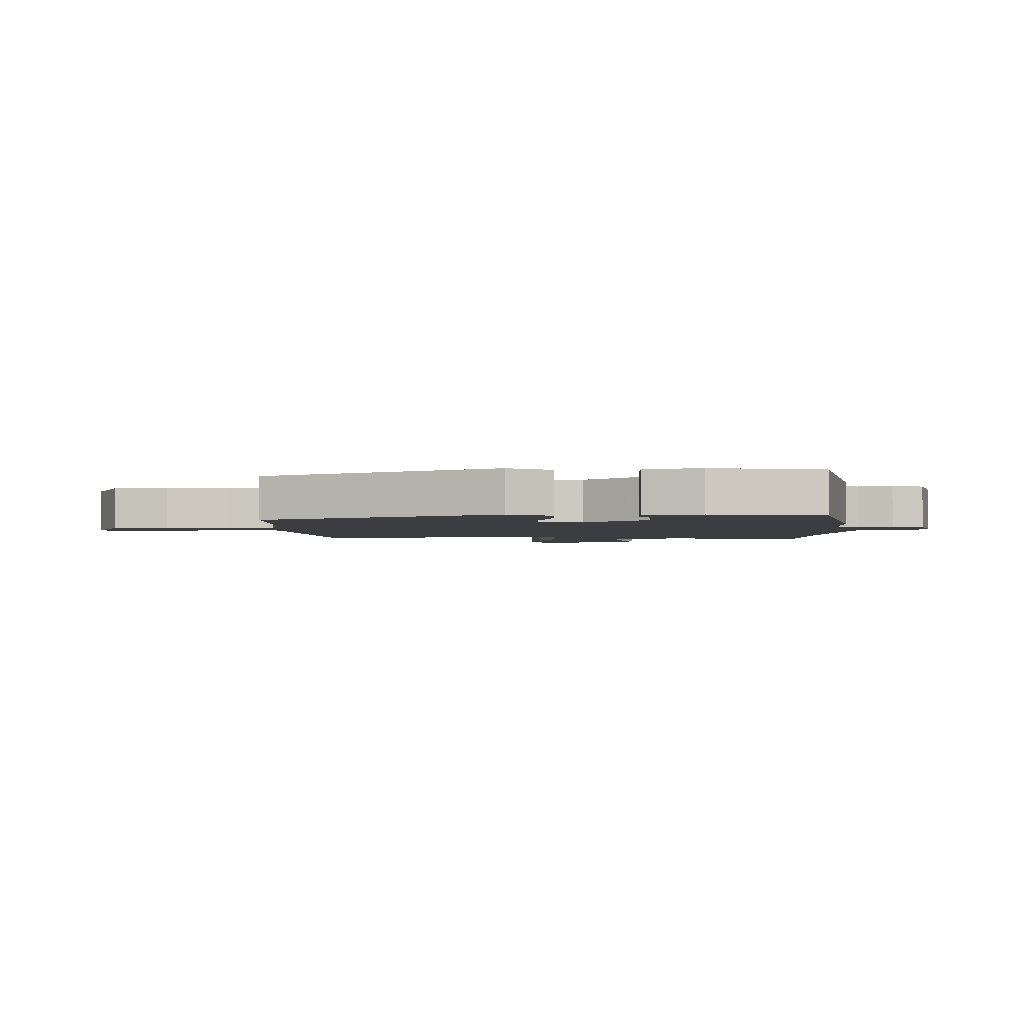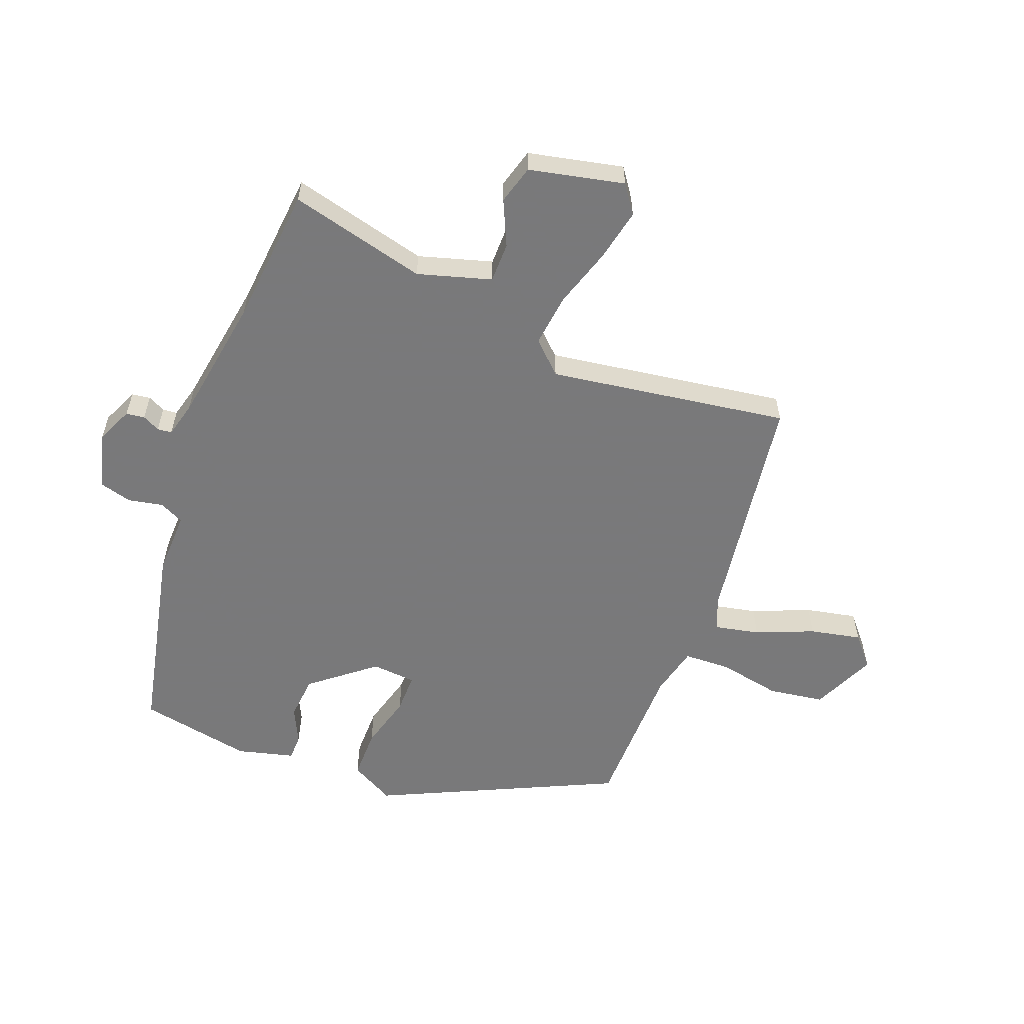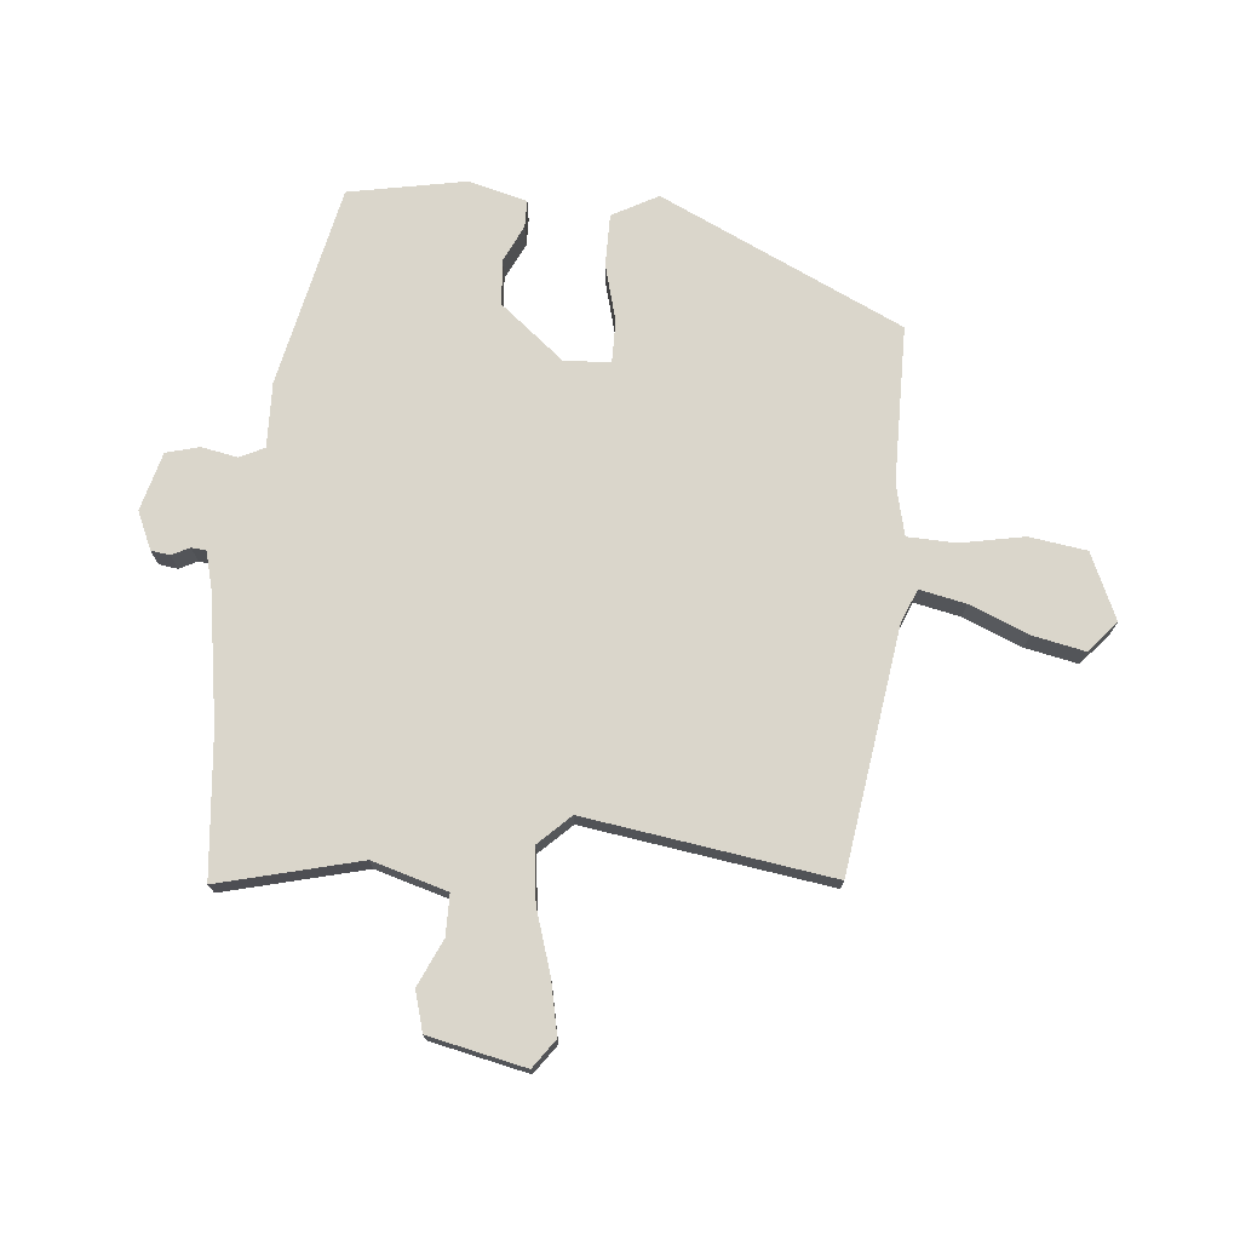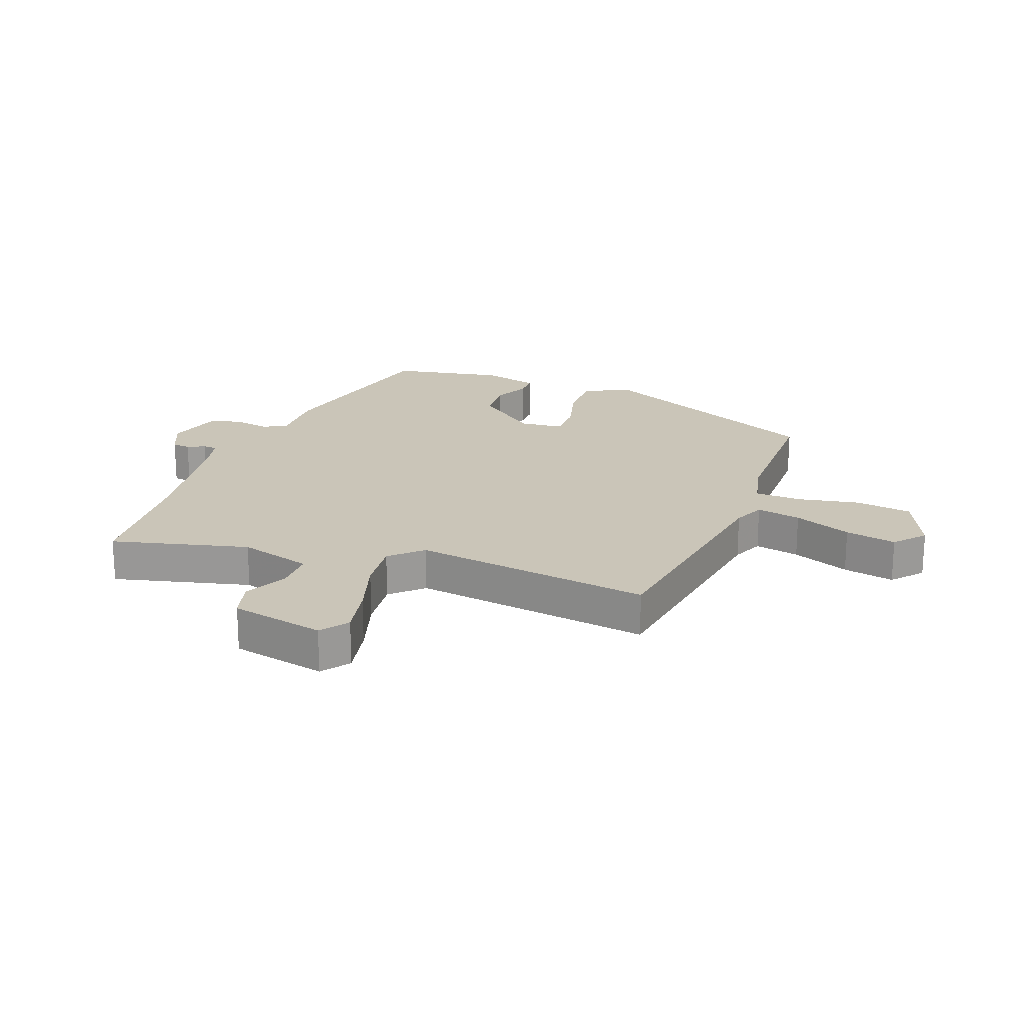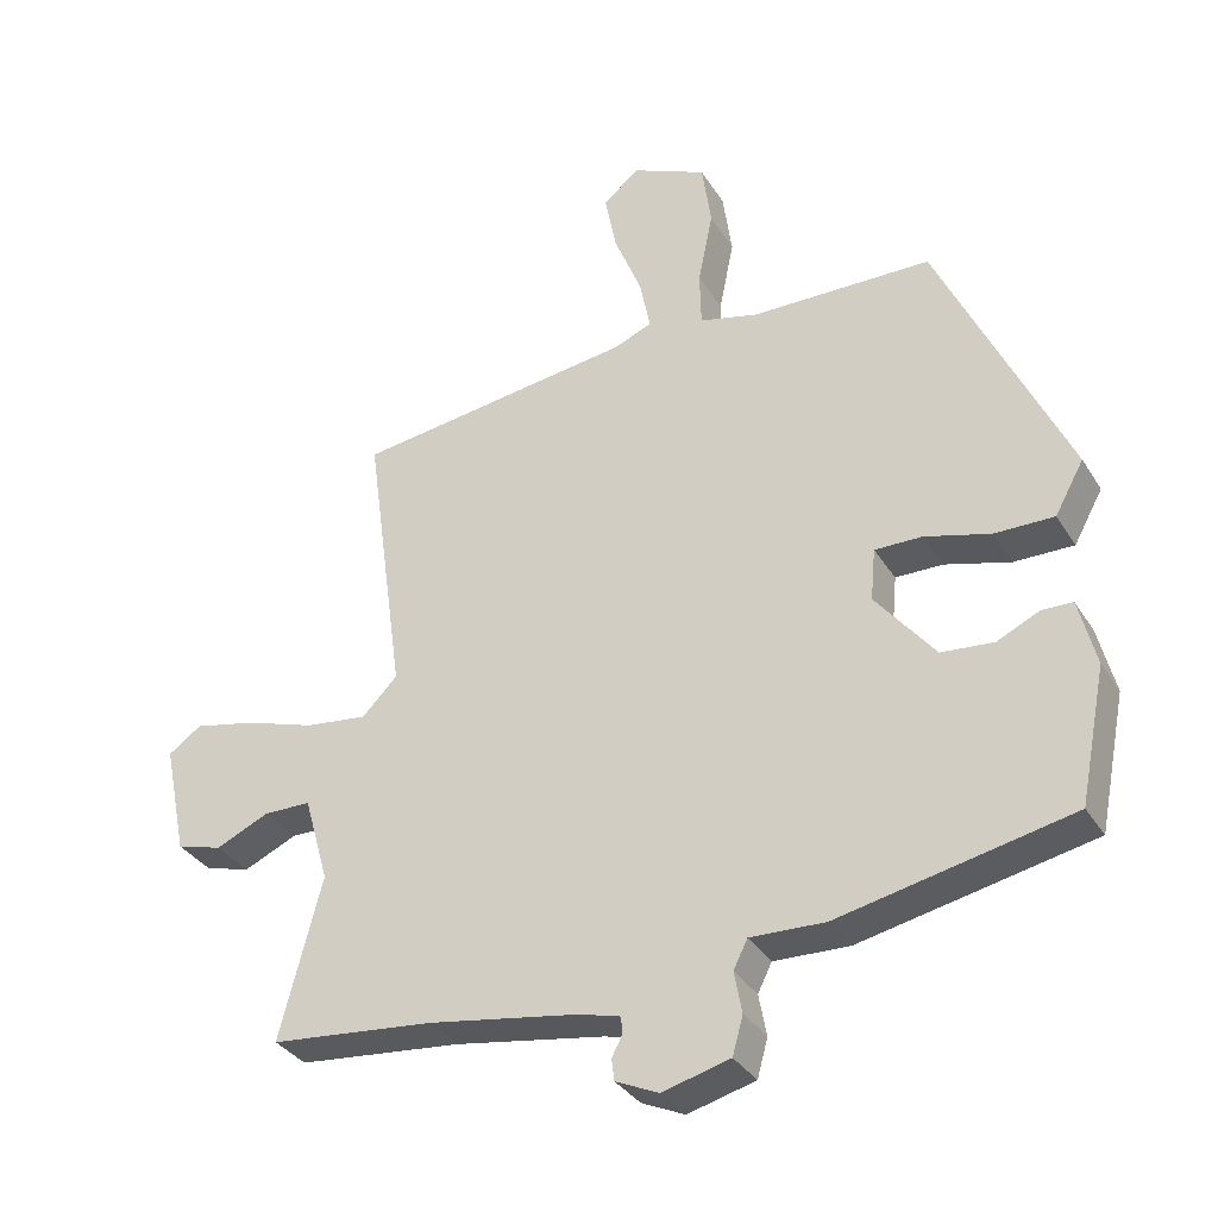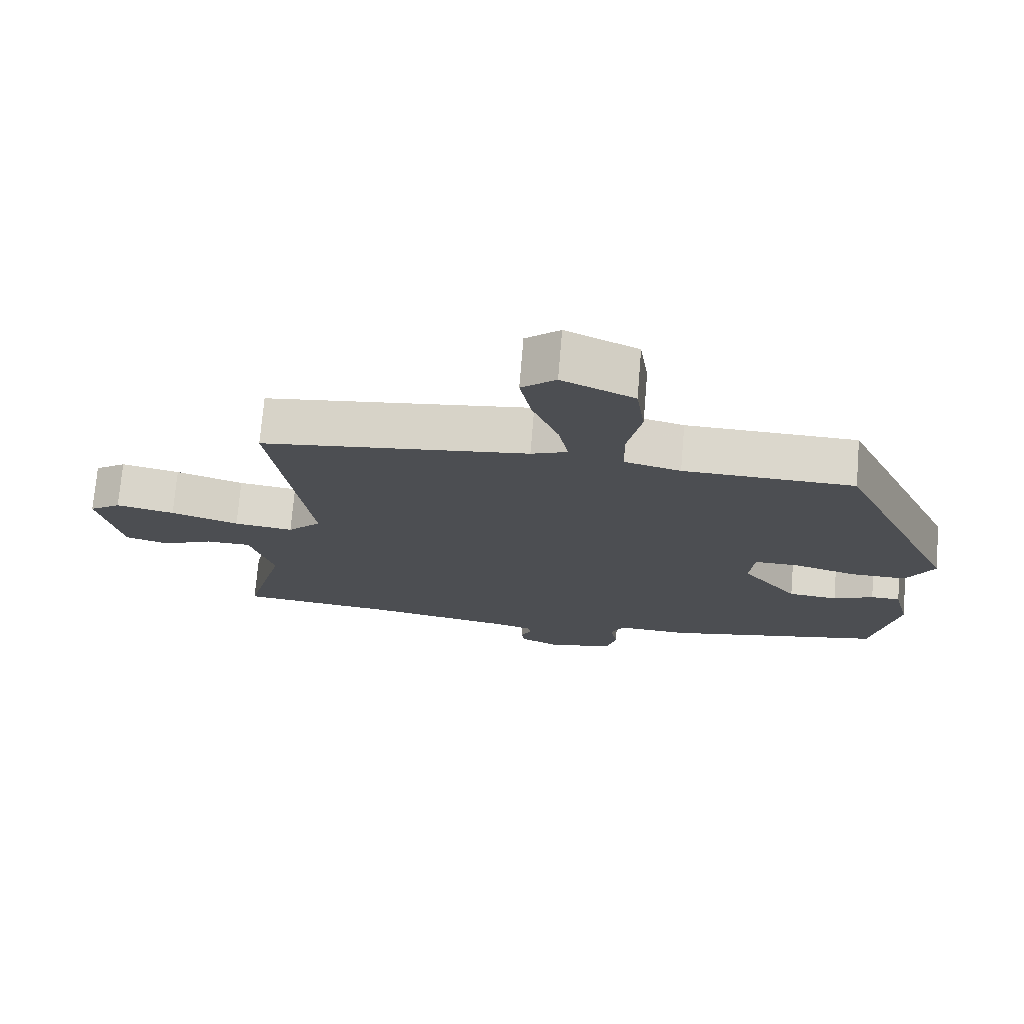
<metadata>
{"format":"obj","ext":"obj","renderer":"f3d","projection":"perspective","resolution":1024,"background":"white","views":[{"elev":-2.6,"azim":91.6,"up":"+Y"},{"elev":-57.8,"azim":-110.5,"up":"+Y"},{"elev":73.9,"azim":-84.1,"up":"+Y"},{"elev":20.5,"azim":-68.8,"up":"+Y"},{"elev":-34.0,"azim":27.4,"up":"+Z"},{"elev":73.4,"azim":4.8,"up":"+Z"}]}
</metadata>
<code>
v -0.508 0.07 0.431
v -0.11 0.07 0.484
v -0.056 0.07 0.506
v -0.071 0.07 0.581
v -0.11 0.07 0.678
v -0.127 0.07 0.764
v -0.076 0.07 0.807
v 0.031 0.07 0.758
v 0.044 0.07 0.664
v 0.023 0.07 0.56
v 0.025 0.07 0.481
v 0.109 0.07 0.46
v 0.364 0.07 0.455
v 0.546 0.07 0.057
v 0.505 0.07 -0.017
v 0.421 0.07 -0.016
v 0.328 0.07 0.01
v 0.261 0.07 0.011
v 0.254 0.07 -0.063
v 0.338 0.07 -0.169
v 0.412 0.07 -0.176
v 0.472 0.07 -0.148
v 0.516 0.07 -0.149
v 0.54 0.07 -0.245
v 0.502 0.07 -0.435
v 0.173 0.07 -0.503
v 0.067 0.07 -0.499
v 0.047 0.07 -0.539
v 0.058 0.07 -0.598
v 0.043 0.07 -0.652
v -0.053 0.07 -0.677
v -0.114 0.07 -0.649
v -0.118 0.07 -0.618
v -0.103 0.07 -0.589
v -0.105 0.07 -0.565
v -0.164 0.07 -0.549
v -0.377 0.07 -0.513
v -0.609 0.07 -0.489
v -0.549 0.07 -0.26
v -0.584 0.07 -0.137
v -0.651 0.07 -0.136
v -0.727 0.07 -0.17
v -0.792 0.07 -0.151
v -0.825 0.07 0.008
v -0.778 0.07 0.041
v -0.691 0.07 0.022
v -0.59 0.07 -0.011
v -0.502 0.07 -0.022
v -0.452 0.07 0.029
v -0.508 0 0.431
v -0.11 0 0.484
v -0.056 0 0.506
v -0.071 0 0.581
v -0.11 0 0.678
v -0.127 0 0.764
v -0.076 0 0.807
v 0.031 0 0.758
v 0.044 0 0.664
v 0.023 0 0.56
v 0.025 0 0.481
v 0.109 0 0.46
v 0.364 0 0.455
v 0.546 0 0.057
v 0.505 0 -0.017
v 0.421 0 -0.016
v 0.328 0 0.01
v 0.261 0 0.011
v 0.254 0 -0.063
v 0.338 0 -0.169
v 0.412 0 -0.176
v 0.472 0 -0.148
v 0.516 0 -0.149
v 0.54 0 -0.245
v 0.502 0 -0.435
v 0.173 0 -0.503
v 0.067 0 -0.499
v 0.047 0 -0.539
v 0.058 0 -0.598
v 0.043 0 -0.652
v -0.053 0 -0.677
v -0.114 0 -0.649
v -0.118 0 -0.618
v -0.103 0 -0.589
v -0.105 0 -0.565
v -0.164 0 -0.549
v -0.377 0 -0.513
v -0.609 0 -0.489
v -0.549 0 -0.26
v -0.584 0 -0.137
v -0.651 0 -0.136
v -0.727 0 -0.17
v -0.792 0 -0.151
v -0.825 0 0.008
v -0.778 0 0.041
v -0.691 0 0.022
v -0.59 0 -0.011
v -0.502 0 -0.022
v -0.452 0 0.029
f 45 46 47
f 44 45 47
f 43 44 47
f 42 43 47
f 41 42 47
f 40 41 47 48
f 39 40 48 49
f 37 38 39 49
f 32 33 34
f 31 32 34
f 30 31 34
f 29 30 34
f 28 29 34
f 27 28 34 35
f 25 26 27
f 24 25 27
f 23 24 27
f 22 23 27
f 21 22 27
f 27 35 36
f 21 27 36
f 20 21 36
f 15 16 17
f 14 15 17
f 13 14 17
f 12 13 17
f 11 12 17 18
f 8 9 10
f 7 8 10
f 6 7 10
f 5 6 10
f 4 5 10
f 3 4 10 11
f 11 18 19
f 3 11 19
f 2 3 19
f 36 37 49
f 20 36 49
f 19 20 49
f 1 2 19 49
f 96 95 94
f 96 94 93
f 96 93 92
f 96 92 91
f 96 91 90
f 97 96 90 89
f 98 97 89 88
f 98 88 87 86
f 83 82 81
f 83 81 80
f 83 80 79
f 83 79 78
f 83 78 77
f 84 83 77 76
f 76 75 74
f 76 74 73
f 76 73 72
f 76 72 71
f 76 71 70
f 85 84 76
f 85 76 70
f 85 70 69
f 66 65 64
f 66 64 63
f 66 63 62
f 66 62 61
f 67 66 61 60
f 59 58 57
f 59 57 56
f 59 56 55
f 59 55 54
f 59 54 53
f 60 59 53 52
f 68 67 60
f 68 60 52
f 68 52 51
f 98 86 85
f 98 85 69
f 98 69 68
f 98 68 51 50
f 1 50 51 2
f 2 51 52 3
f 3 52 53 4
f 4 53 54 5
f 5 54 55 6
f 6 55 56 7
f 7 56 57 8
f 8 57 58 9
f 9 58 59 10
f 10 59 60 11
f 11 60 61 12
f 12 61 62 13
f 13 62 63 14
f 14 63 64 15
f 15 64 65 16
f 16 65 66 17
f 17 66 67 18
f 18 67 68 19
f 19 68 69 20
f 20 69 70 21
f 21 70 71 22
f 22 71 72 23
f 23 72 73 24
f 24 73 74 25
f 25 74 75 26
f 26 75 76 27
f 27 76 77 28
f 28 77 78 29
f 29 78 79 30
f 30 79 80 31
f 31 80 81 32
f 32 81 82 33
f 33 82 83 34
f 34 83 84 35
f 35 84 85 36
f 36 85 86 37
f 37 86 87 38
f 38 87 88 39
f 39 88 89 40
f 40 89 90 41
f 41 90 91 42
f 42 91 92 43
f 43 92 93 44
f 44 93 94 45
f 45 94 95 46
f 46 95 96 47
f 47 96 97 48
f 48 97 98 49
f 49 98 50 1

</code>
